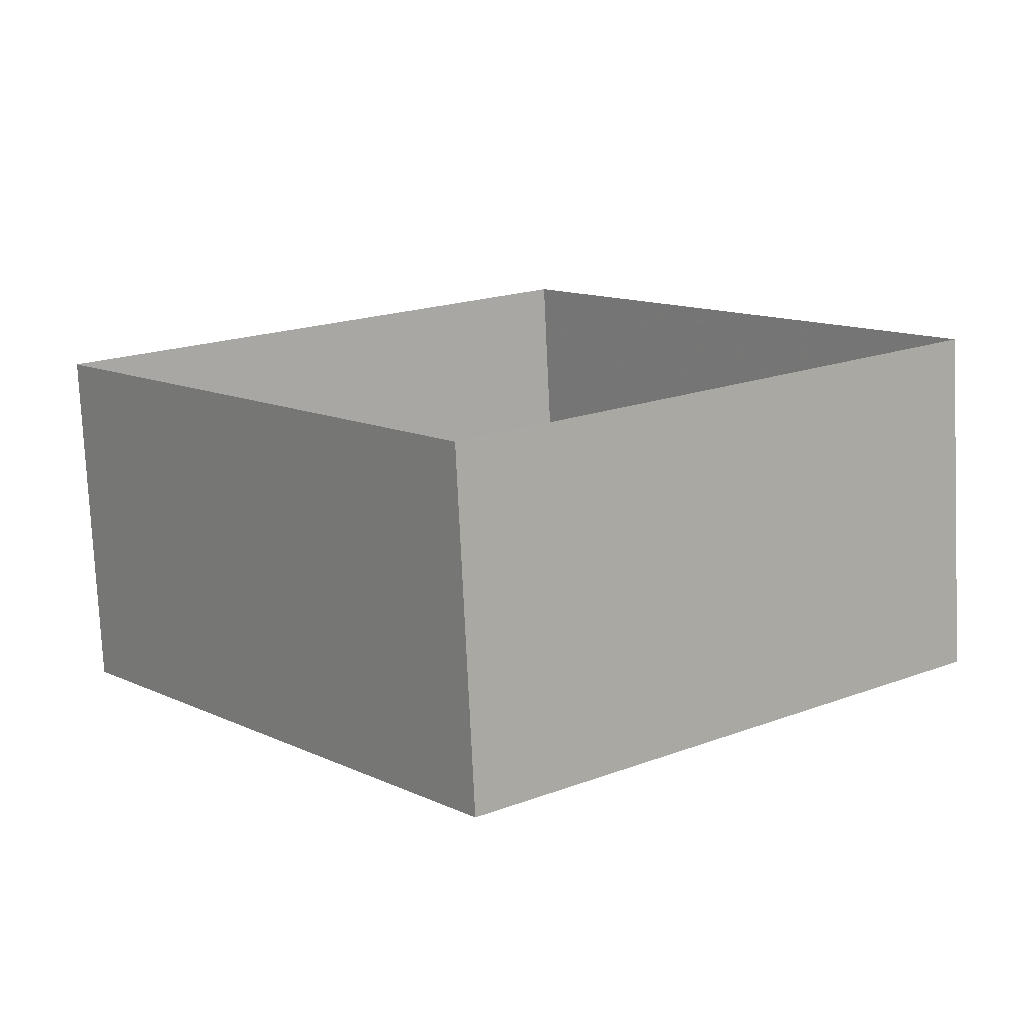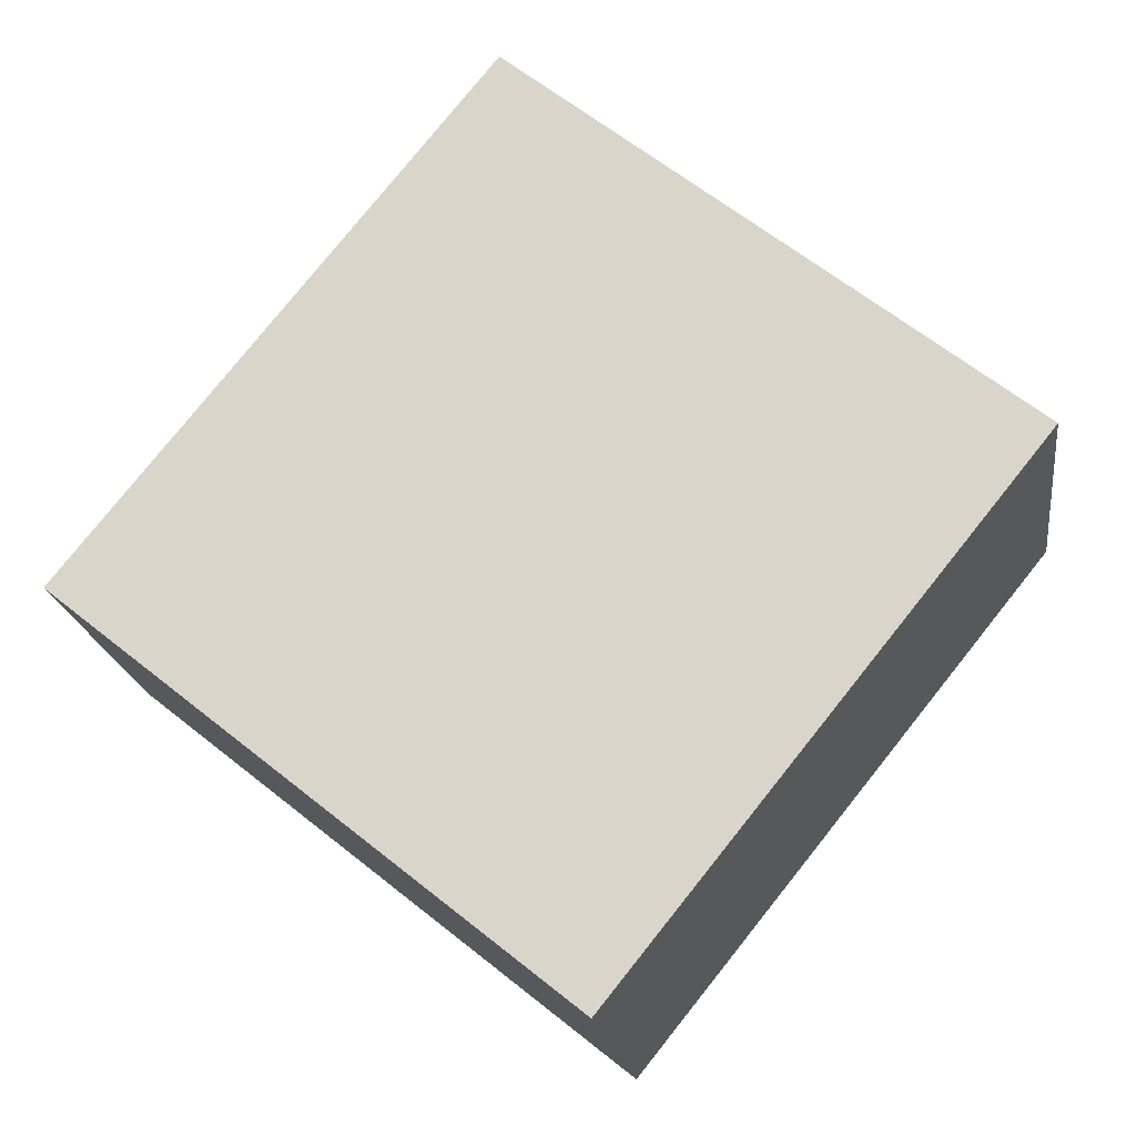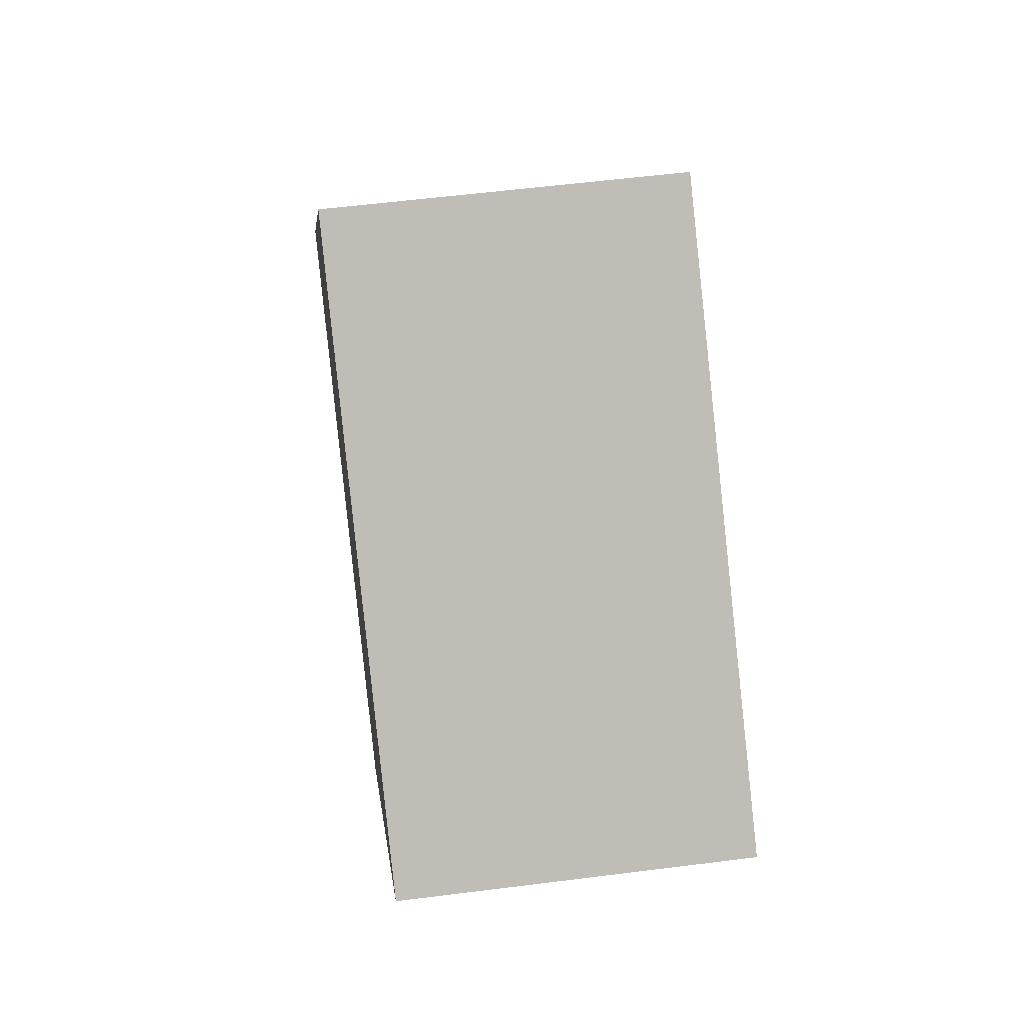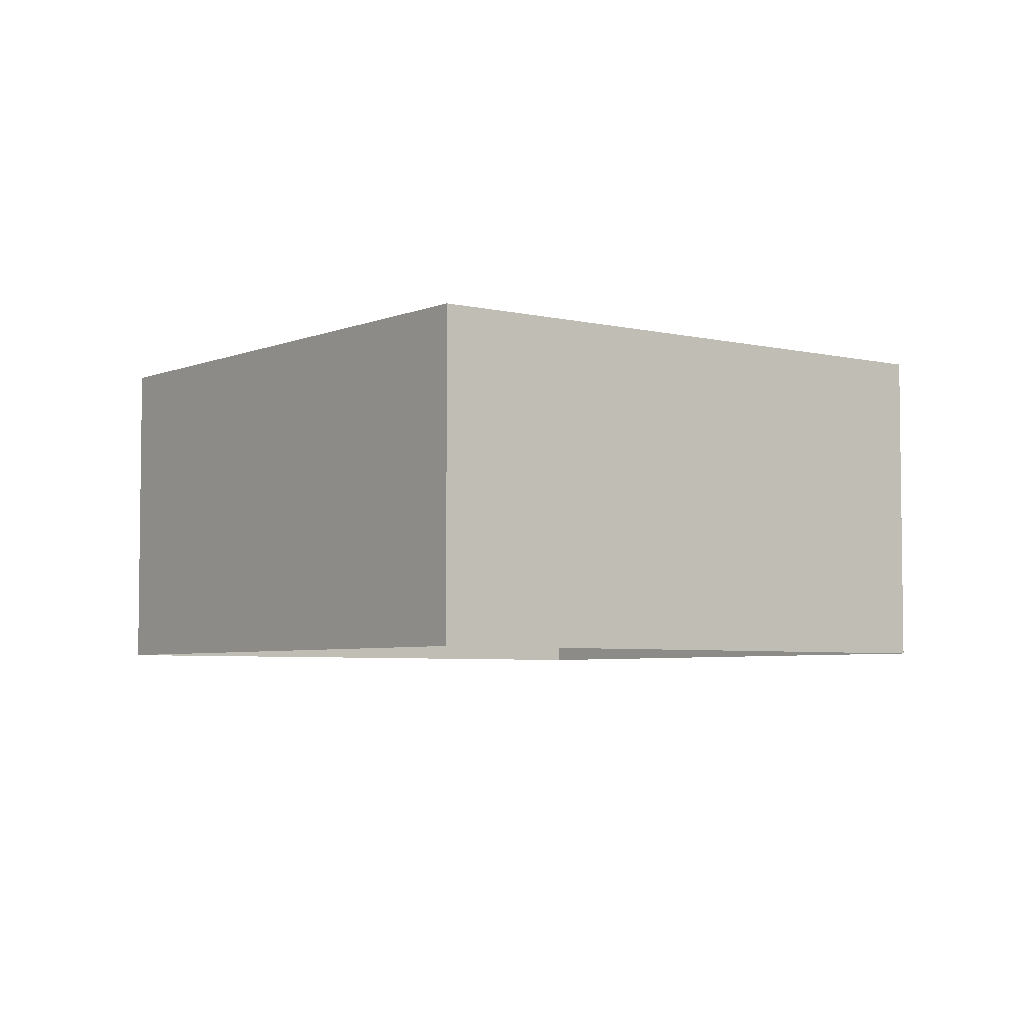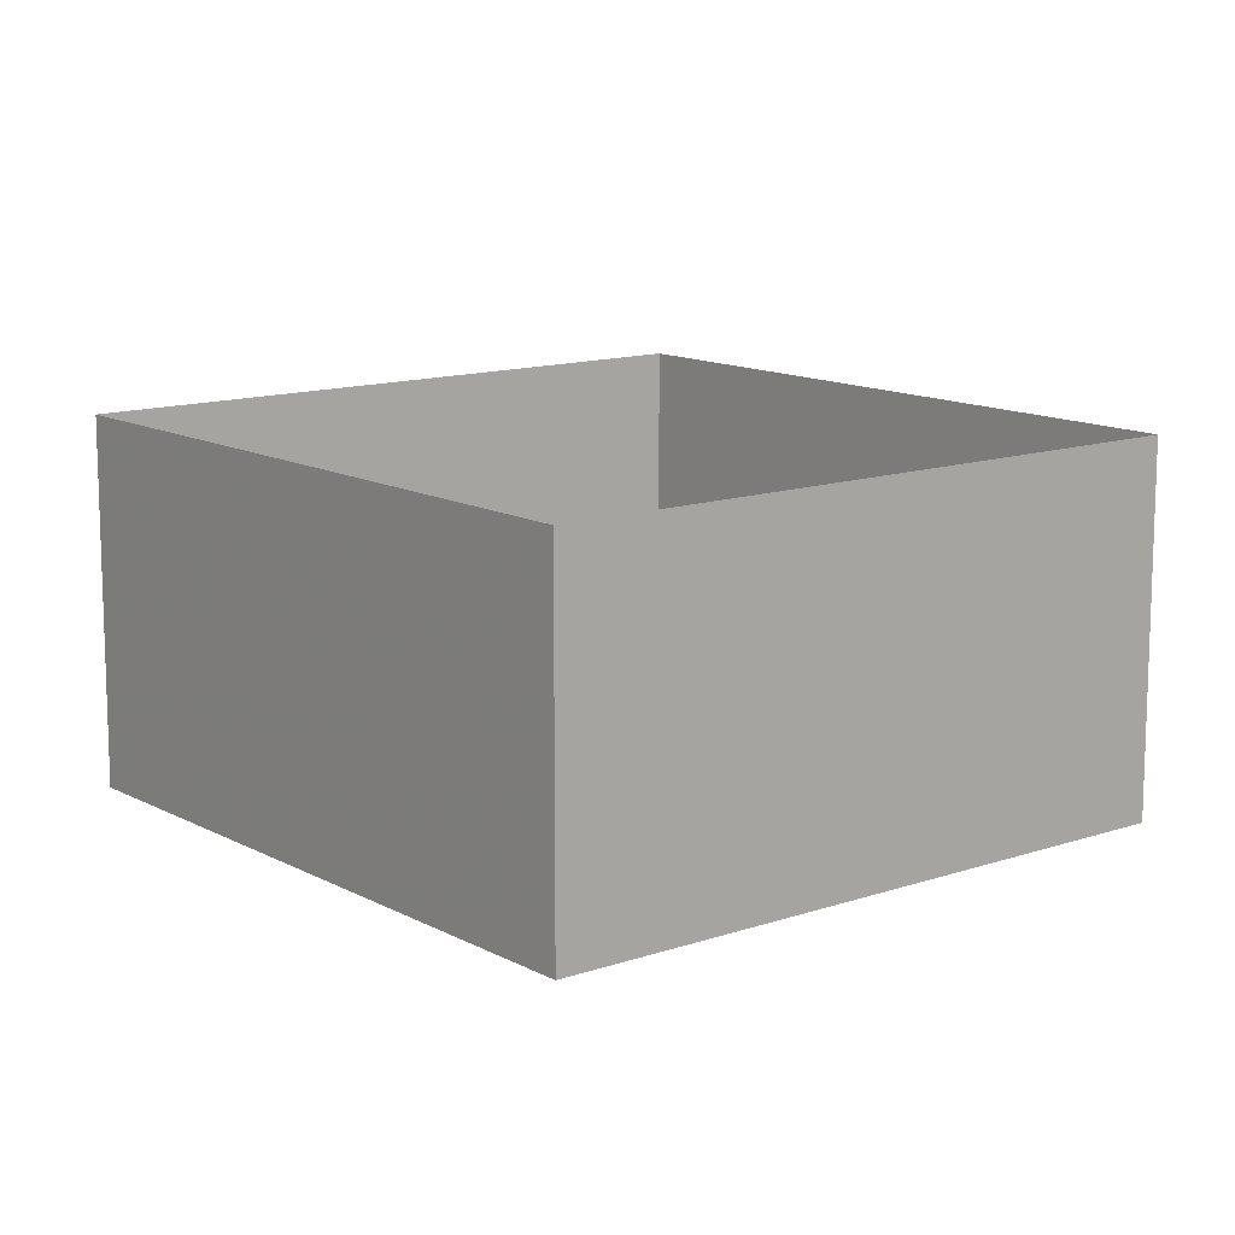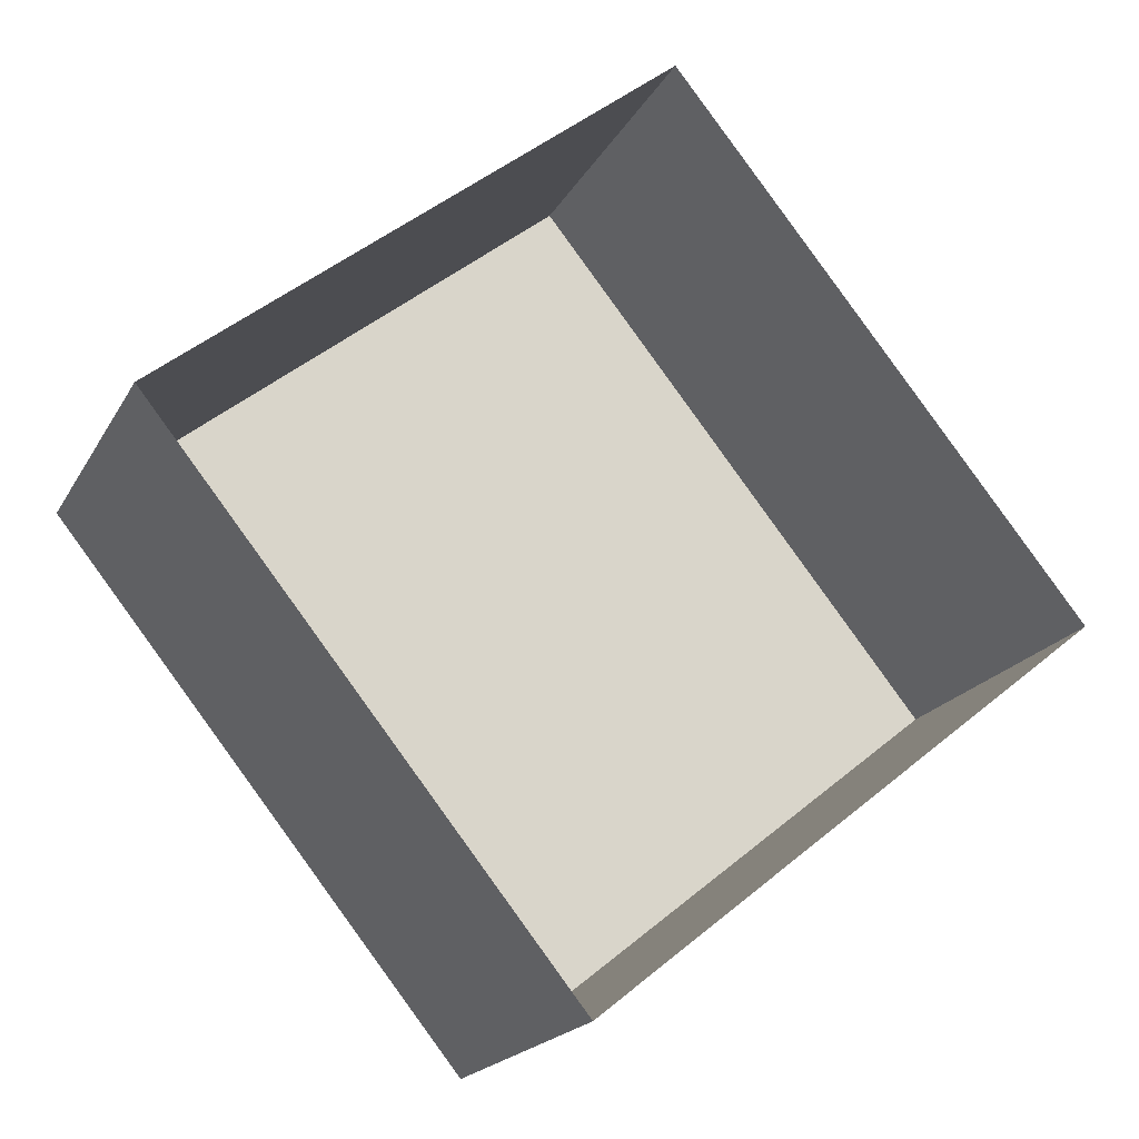
<metadata>
{"format":"obj","ext":"obj","renderer":"f3d","projection":"perspective","resolution":1024,"background":"white","views":[{"elev":-76.9,"azim":-177.2,"up":"+Y"},{"elev":-19.0,"azim":7.8,"up":"+Y"},{"elev":56.3,"azim":82.3,"up":"+Y"},{"elev":-4.8,"azim":13.7,"up":"+Z"},{"elev":-77.3,"azim":180.0,"up":"+Y"},{"elev":-19.1,"azim":158.8,"up":"+Y"}]}
</metadata>
<code>
v -2.232e+05 -1.273e+05 17.91
v -2.232e+05 -1.273e+05 17.91
v -2.232e+05 -1.273e+05 17.91
v -2.232e+05 -1.273e+05 17.91
v -2.232e+05 -1.273e+05 20.64
v -2.232e+05 -1.273e+05 20.64
v -2.232e+05 -1.273e+05 20.64
v -2.232e+05 -1.273e+05 20.64
f 1 2 3
f 1 4 2
f 5 6 7
f 5 8 6
f 5 3 2
f 5 7 3
f 7 1 3
f 7 6 1
f 8 2 4
f 8 5 2
f 8 4 1
f 6 8 1

</code>
